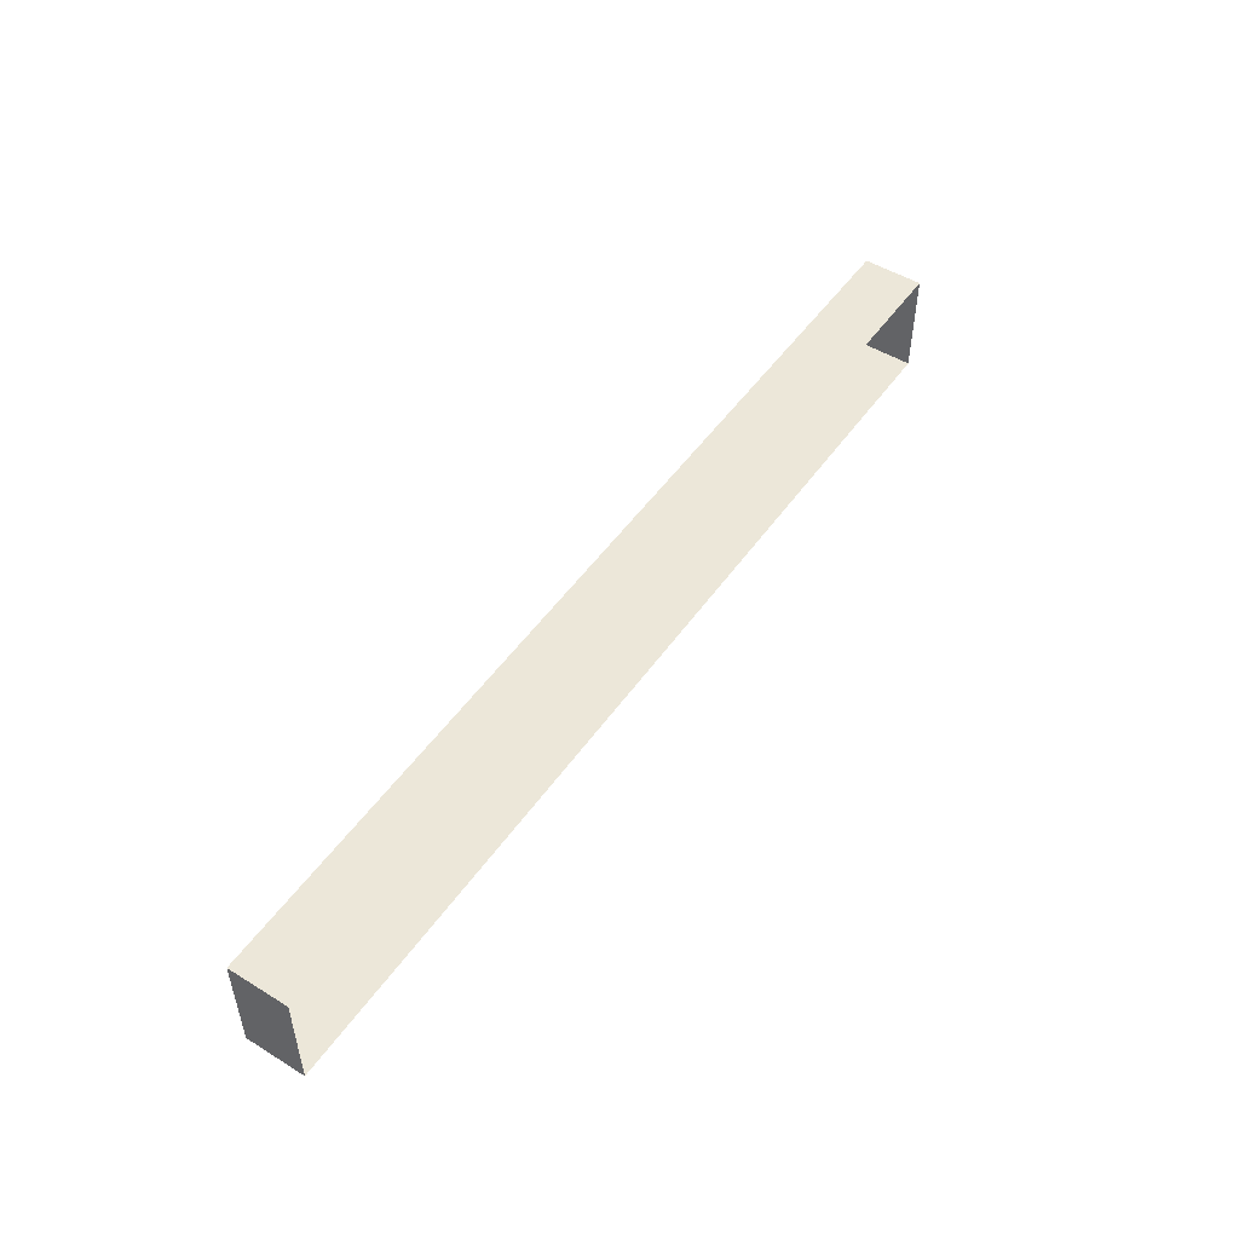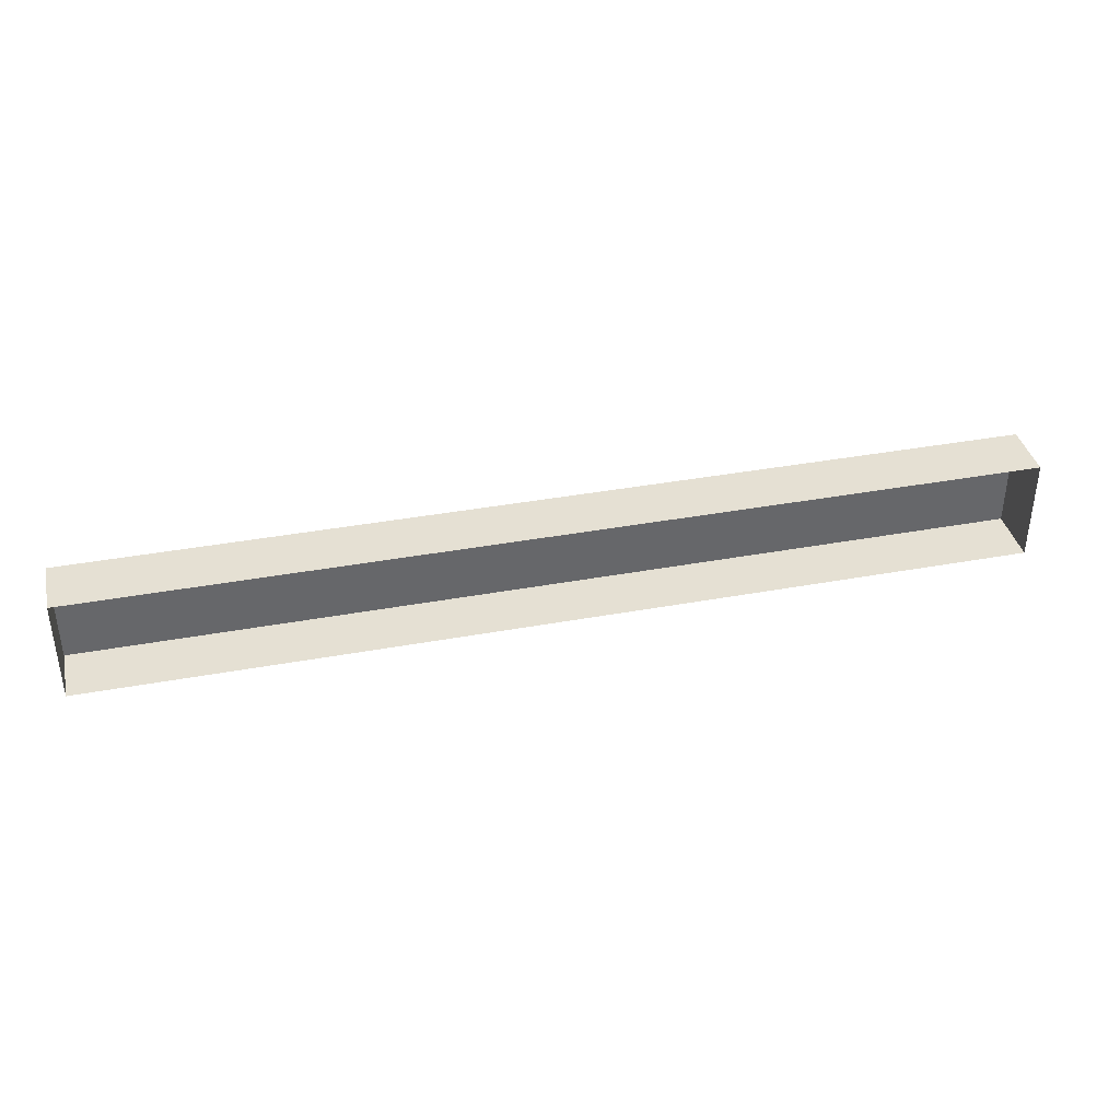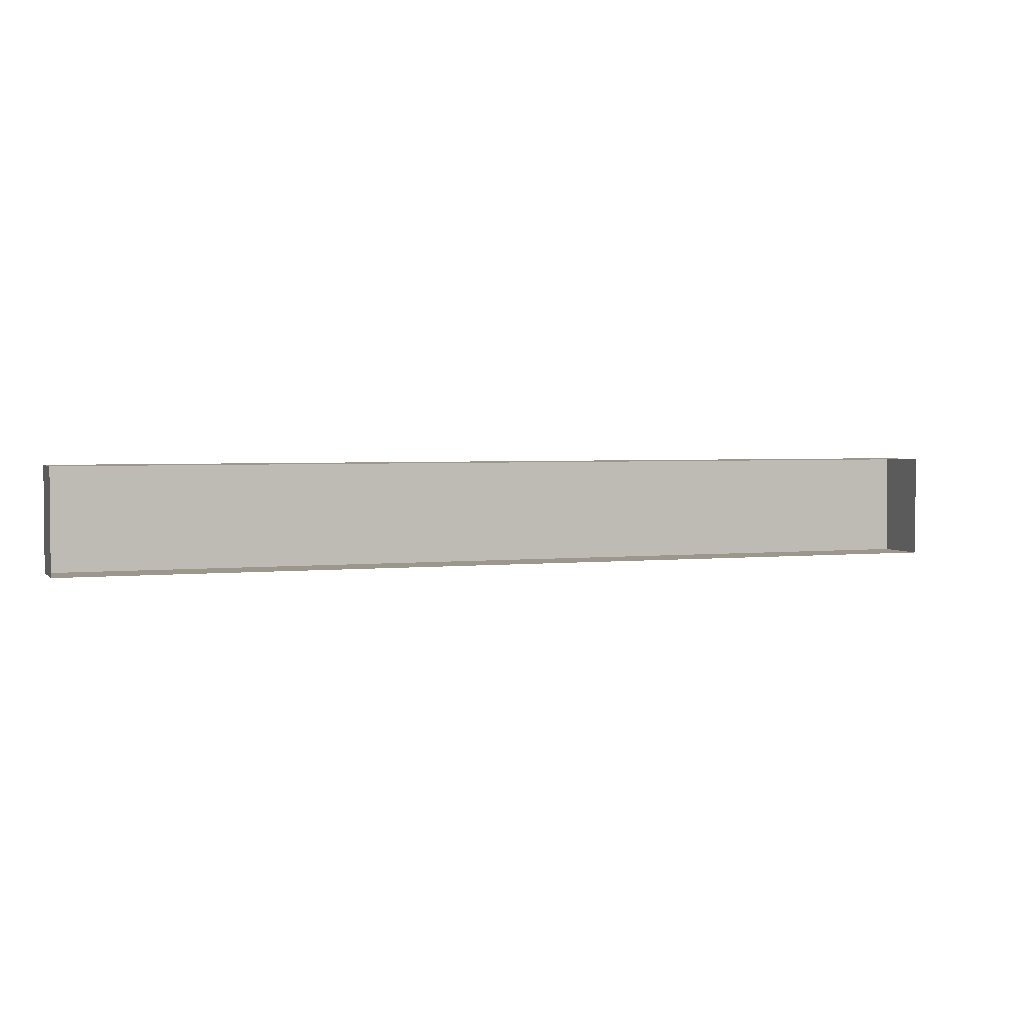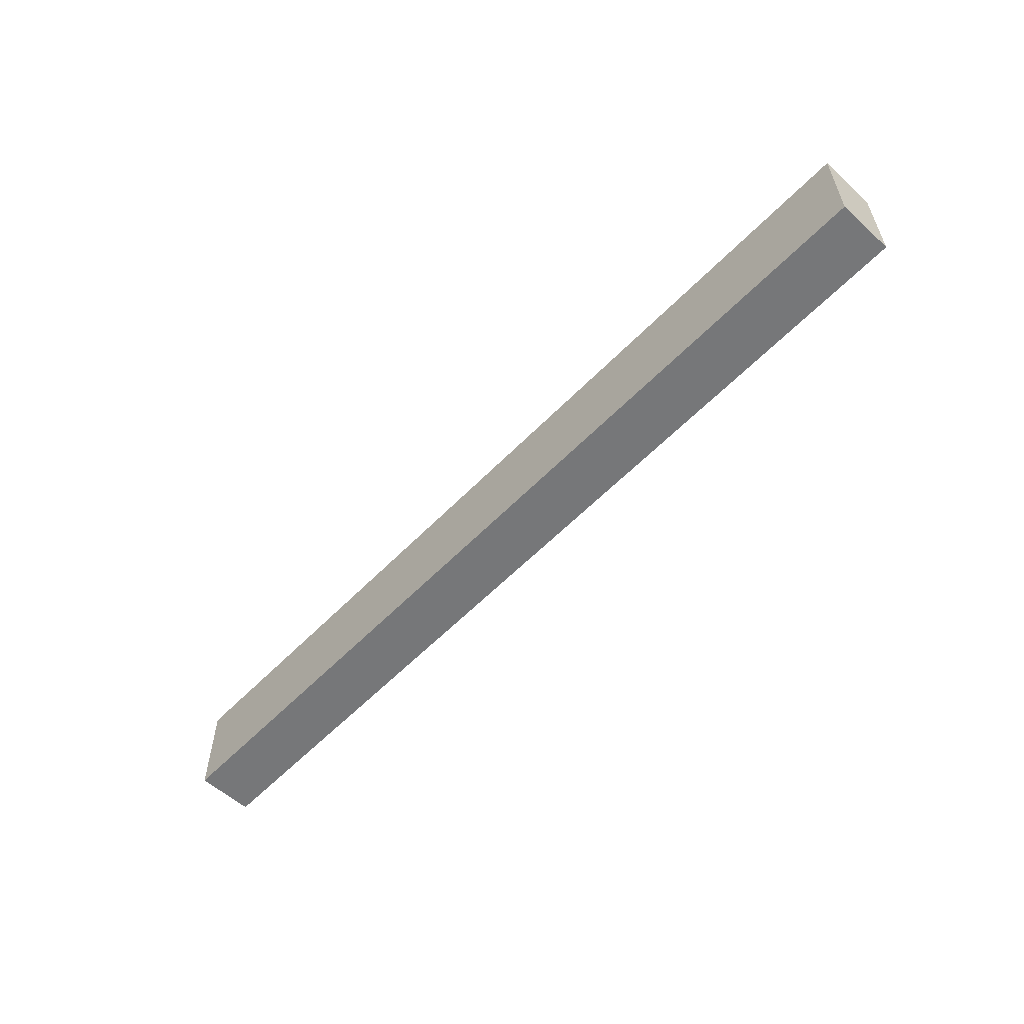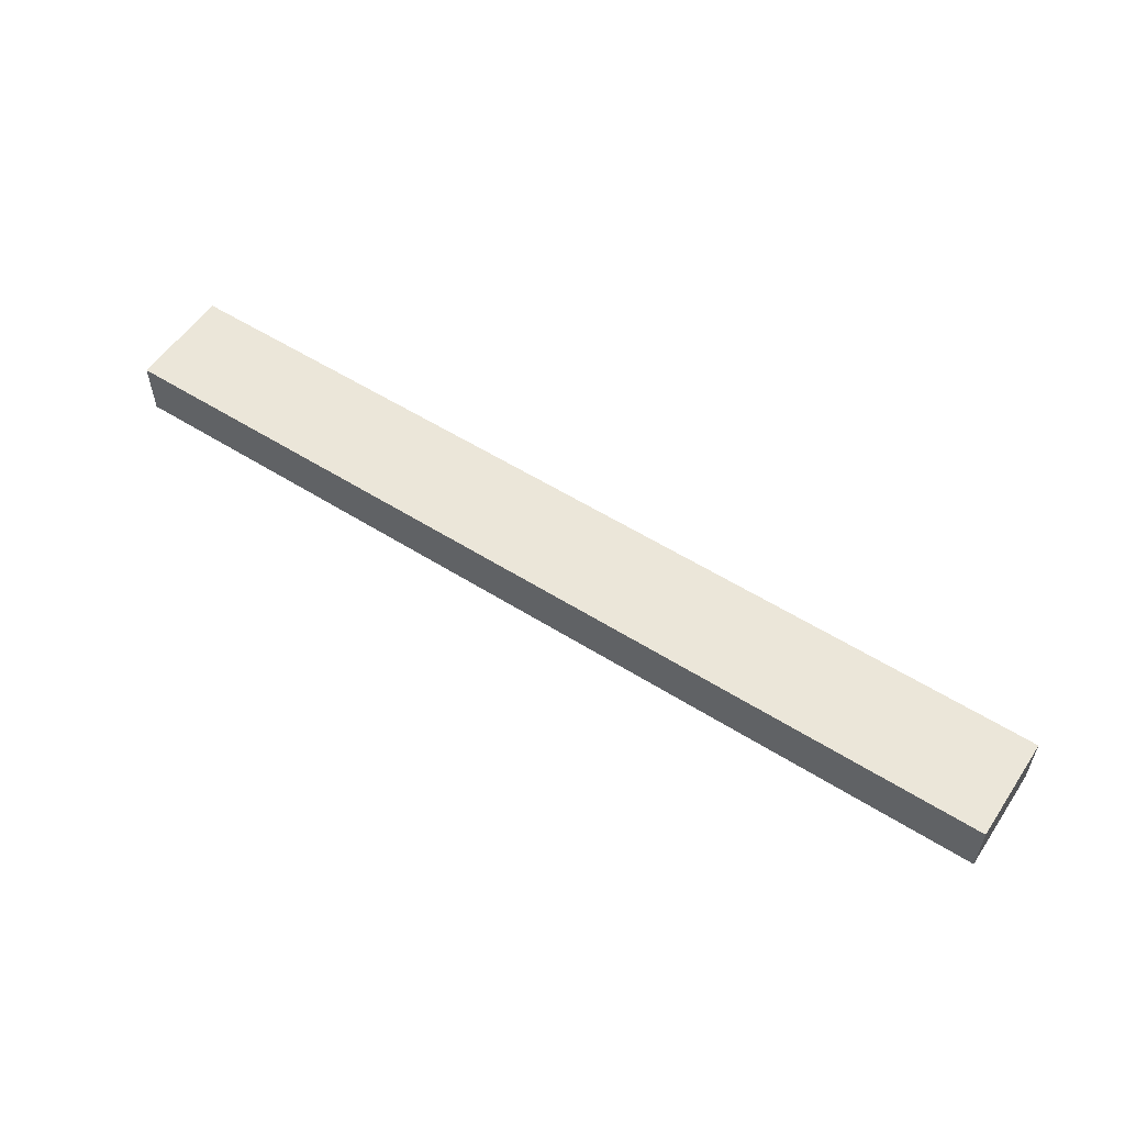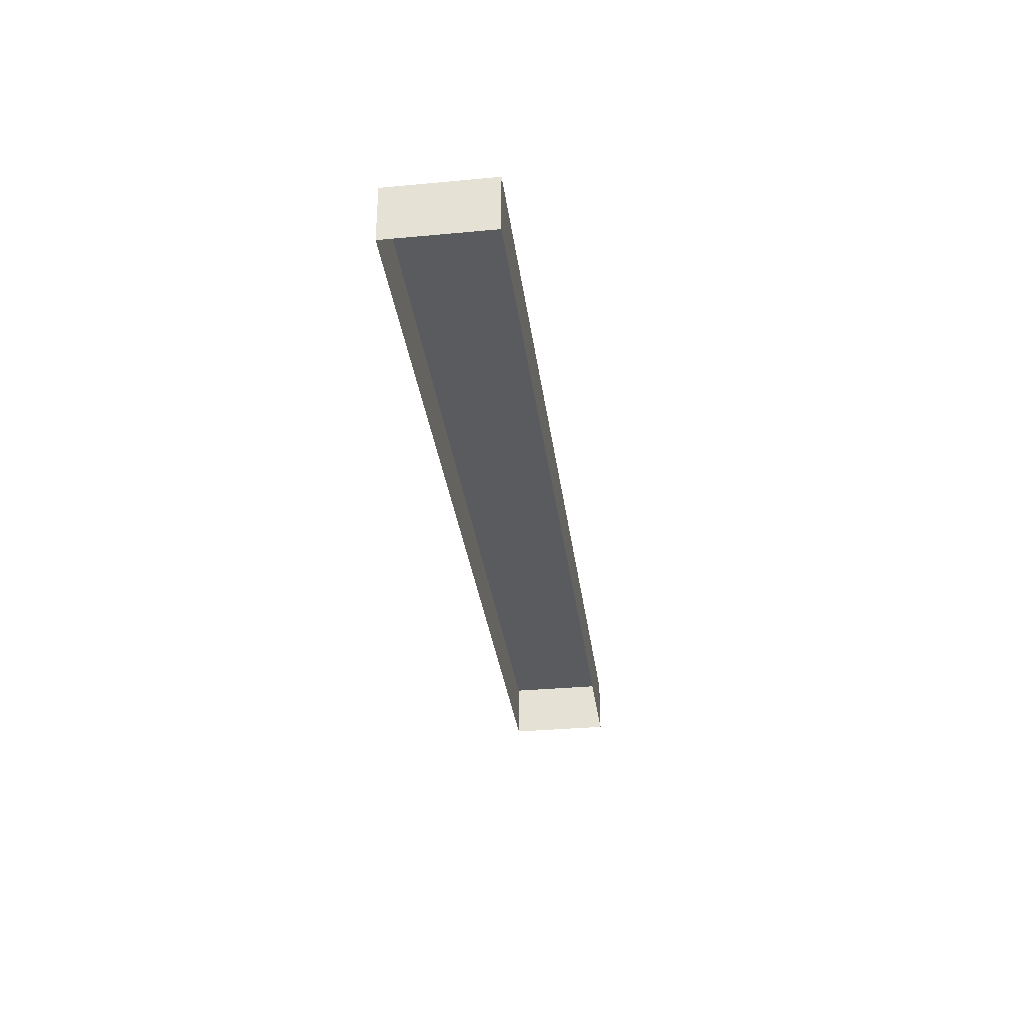
<metadata>
{"format":"obj","ext":"obj","renderer":"f3d","projection":"perspective","resolution":1024,"background":"white","views":[{"elev":50.2,"azim":-56.1,"up":"+Z"},{"elev":38.2,"azim":-13.1,"up":"+Z"},{"elev":2.9,"azim":-20.3,"up":"+Z"},{"elev":-57.1,"azim":-133.2,"up":"+Z"},{"elev":55.6,"azim":33.5,"up":"+Y"},{"elev":-32.7,"azim":97.4,"up":"+Y"}]}
</metadata>
<code>
v  20.25 2.5 33.75
v  15.75 2.5 33.75
v  15.75 2.5 38.25
v  20.25 2.5 38.25
v  20.25 0 33.75
v  15.75 0 33.75
v  15.75 0 38.25
v  20.25 0 38.25
v  11.25 2.5 33.75
v  11.25 2.5 38.25
v  11.25 0 33.75
v  11.25 0 38.25
v  6.75 2.5 33.75
v  6.75 2.5 38.25
v  6.75 0 33.75
v  6.75 0 38.25
v  2.25 2.5 33.75
v  2.25 2.5 38.25
v  2.25 0 33.75
v  2.25 0 38.25
v  -2.25 2.5 33.75
v  -2.25 2.5 38.25
v  -2.25 0 33.75
v  -2.25 0 38.25
v  -6.75 2.5 33.75
v  -6.75 2.5 38.25
v  -6.75 0 33.75
v  -6.75 0 38.25
v  -11.25 2.5 33.75
v  -11.25 2.5 38.25
v  -11.25 0 33.75
v  -11.25 0 38.25
v  -15.75 2.5 33.75
v  -15.75 2.5 38.25
v  -15.75 0 33.75
v  -15.75 0 38.25
v  -20.25 2.5 33.75
v  -20.25 2.5 38.25
v  -20.25 0 33.75
v  -20.25 0 38.25
o Box135
g Box135
f 1 2 3
f 3 4 1
f 5 6 2
f 2 1 5
f 7 8 4
f 4 3 7
f 8 5 1
f 1 4 8
f 2 9 10
f 10 3 2
f 6 11 9
f 9 2 6
f 12 7 3
f 3 10 12
f 9 13 14
f 14 10 9
f 11 15 13
f 13 9 11
f 16 12 10
f 10 14 16
f 13 17 18
f 18 14 13
f 15 19 17
f 17 13 15
f 20 16 14
f 14 18 20
f 17 21 22
f 22 18 17
f 19 23 21
f 21 17 19
f 24 20 18
f 18 22 24
f 21 25 26
f 26 22 21
f 23 27 25
f 25 21 23
f 28 24 22
f 22 26 28
f 25 29 30
f 30 26 25
f 27 31 29
f 29 25 27
f 32 28 26
f 26 30 32
f 29 33 34
f 34 30 29
f 31 35 33
f 33 29 31
f 36 32 30
f 30 34 36
f 33 37 38
f 38 34 33
f 35 39 37
f 37 33 35
f 39 40 38
f 38 37 39
f 40 36 34
f 34 38 40

</code>
